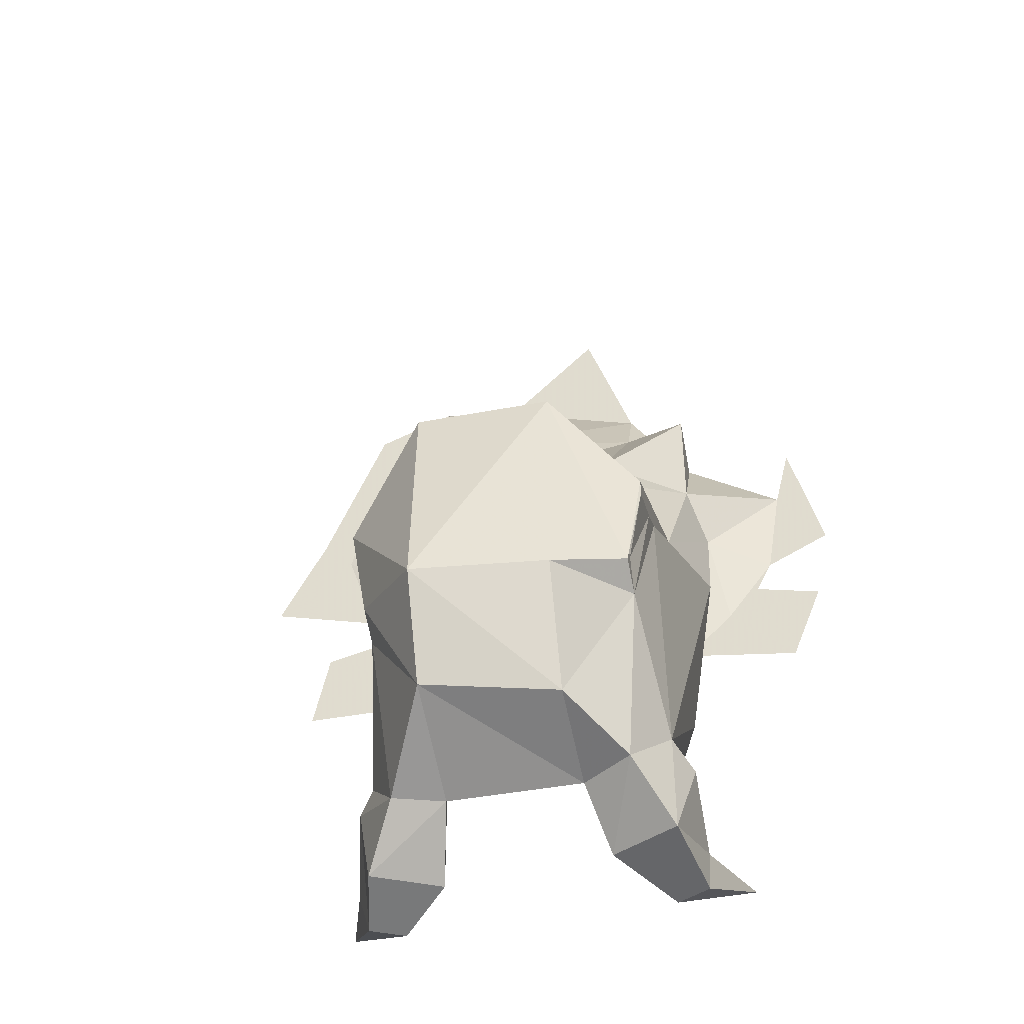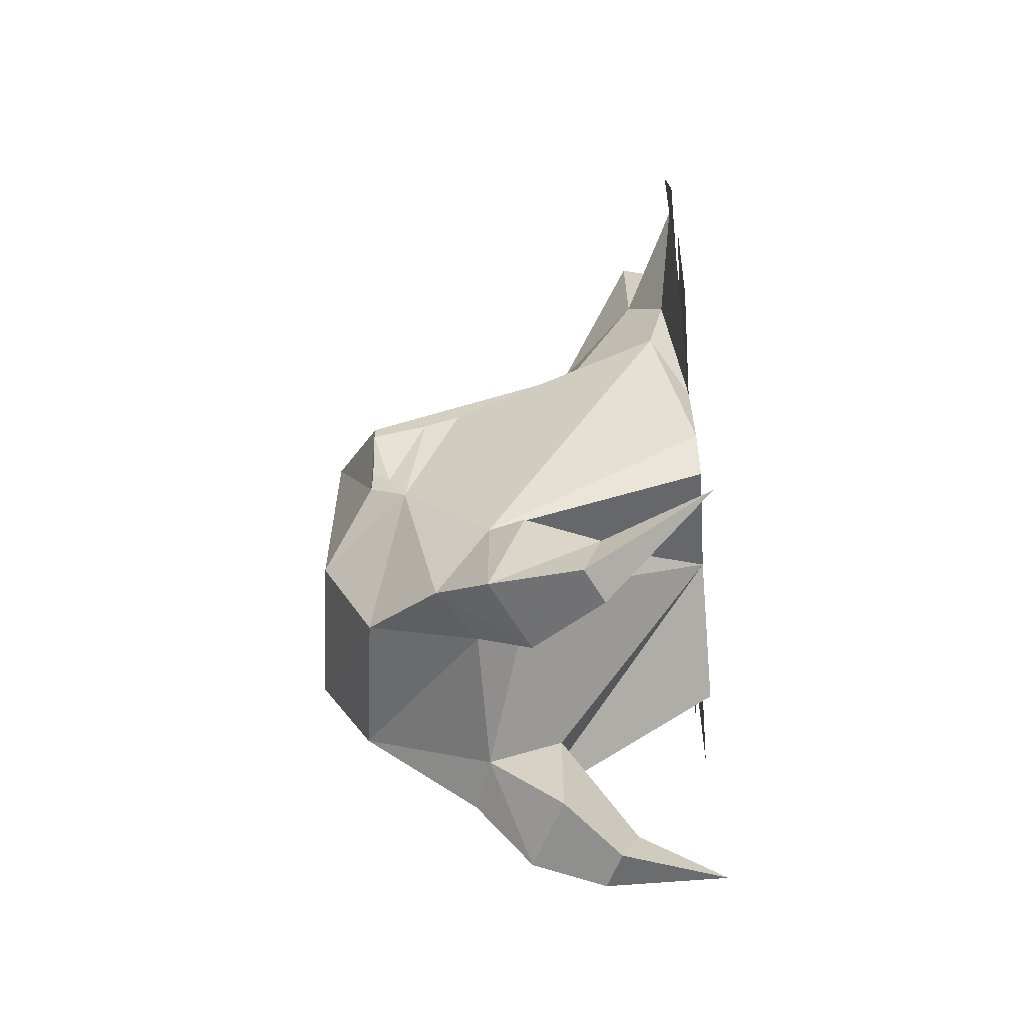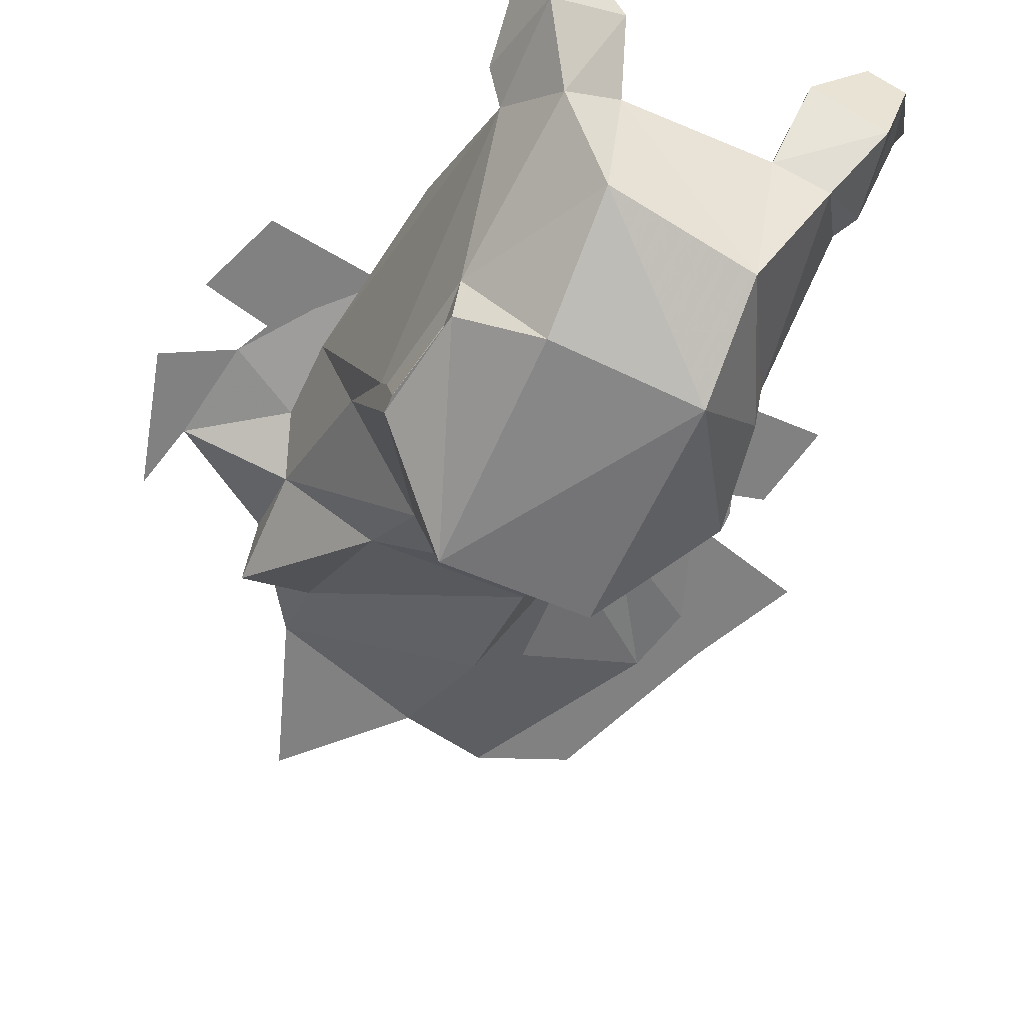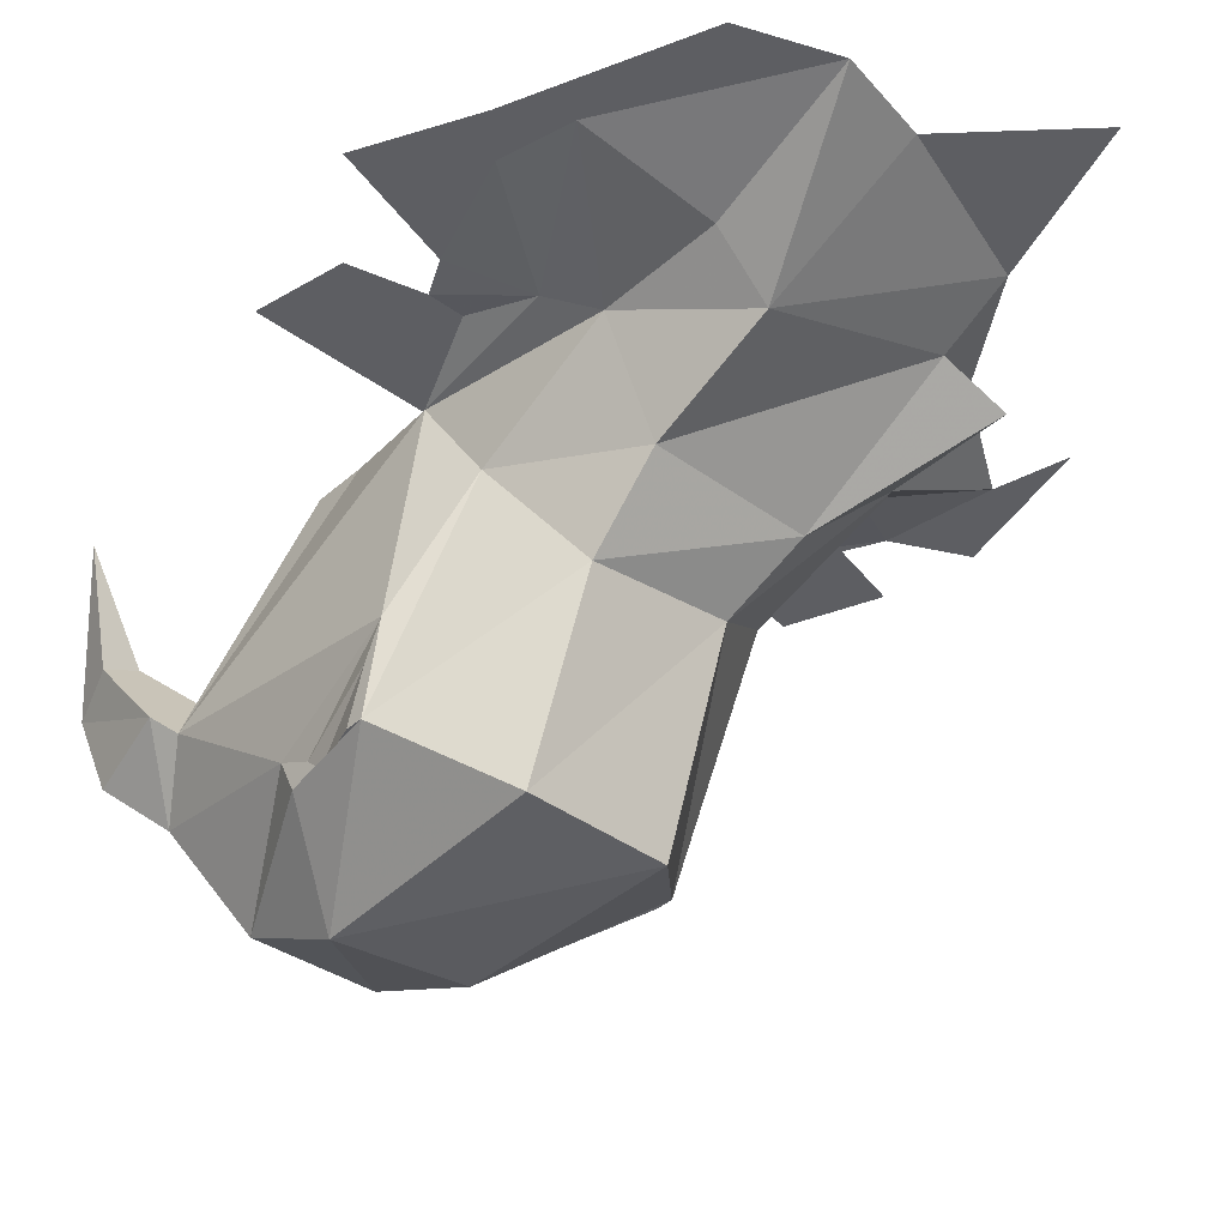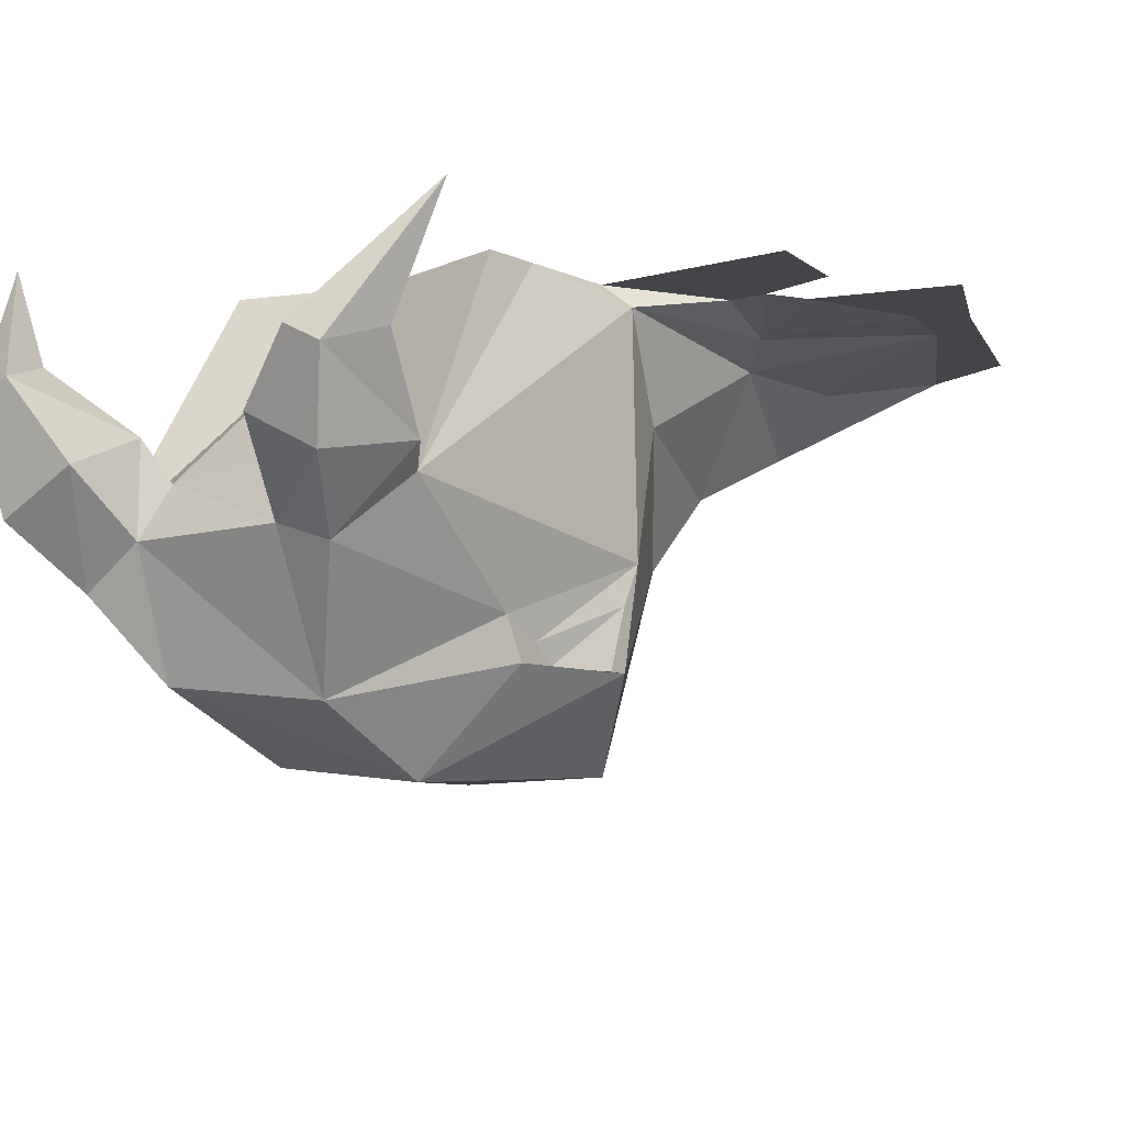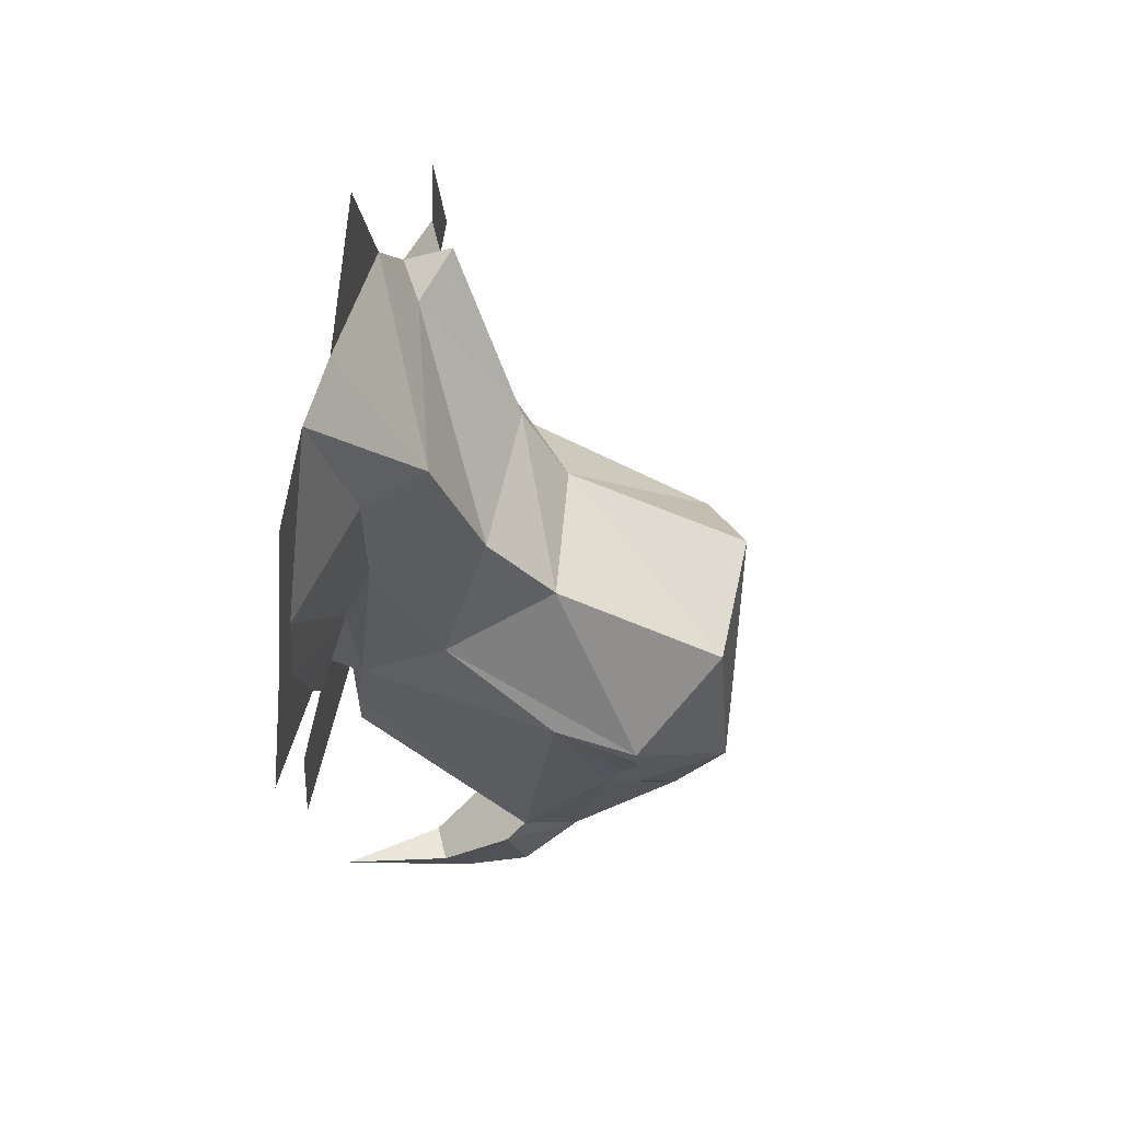
<metadata>
{"format":"obj","ext":"obj","renderer":"f3d","projection":"perspective","resolution":1024,"background":"white","views":[{"elev":-43.8,"azim":12.6,"up":"+Z"},{"elev":-62.8,"azim":94.5,"up":"+Z"},{"elev":-60.5,"azim":156.6,"up":"+Y"},{"elev":-39.1,"azim":-42.4,"up":"+Y"},{"elev":-8.6,"azim":-142.2,"up":"+Y"},{"elev":61.0,"azim":-77.6,"up":"+Z"}]}
</metadata>
<code>
v -0.1016 0 -0.0625
v -0.1328 0 -0.09375
v -0.05469 0 -0.09375
v -0.07812 0 -0.04688
v 0.07031 0 -0.08594
v 0.125 0 -0.09375
v 0.09375 0 -0.0625
v 0.08594 -0.007812 -0.01562
v 0.08594 -0.01562 -0.05469
v 0.07031 0 -0.1328
v 0.07031 -0.09375 -0.2109
v 0.0625 0 -0.1562
v 0.007812 0 -0.1406
v 0.03906 -0.07812 -0.2109
v -0.03906 -0.07031 -0.2109
v -0.07031 -0.08594 -0.2109
v -0.05469 0 -0.1562
v -0.05469 0 -0.1328
v -0.0625 -0.007812 -0.08594
v -0.07031 -0.007812 -0.01562
v -0.09375 0 -0.04688
v -0.125 0 -0.05469
v 0.1406 0 -0.05469
v 0.1094 0 -0.04688
v 0.1172 0 -0.03125
v 0.125 0 0.01562
v 0.07812 -0.02344 0.007812
v 0.07031 -0.05469 -0.05469
v 0.07031 -0.1094 -0.09375
v 0.0625 -0.1328 -0.1562
v 0.05469 -0.1172 -0.2344
v 0.07031 -0.09375 -0.2578
v 0.07812 -0.07812 -0.2188
v 0.04688 -0.0625 -0.2188
v 0.03125 -0.1016 -0.2344
v -0.03125 -0.1016 -0.2344
v -0.03906 -0.07031 -0.2578
v -0.04688 -0.0625 -0.2188
v -0.07812 -0.07812 -0.2188
v -0.05469 -0.1094 -0.2344
v -0.0625 -0.125 -0.1562
v -0.07031 -0.1016 -0.09375
v -0.05469 -0.04688 -0.0625
v -0.05469 -0.01562 0
v -0.1094 0 0.04688
v -0.1172 0 0.01562
v -0.1016 0 -0.03125
v 0.1484 0 -0.01562
v 0.1328 0 0.04688
v -0.1328 0 0.03125
v -0.1562 0 -0.01562
v -0.1016 0 0.1094
v -0.0625 0 0.125
v -0.05469 -0.01562 0.05469
v -0.03125 -0.03906 0.05469
v -0.02344 0 0.1172
v 0.04688 0 0.09375
v 0.02344 0 0.1641
v 0 0 0.1406
v 0.03906 -0.07812 -0.2578
v 0.03125 -0.1484 -0.2188
v -0.03125 -0.1562 -0.2109
v -0.07031 -0.08594 -0.2578
v -0.07812 -0.05469 -0.2656
v -0.0625 -0.04688 -0.2656
v -0.07031 -0.03906 -0.2422
v -0.08594 -0.04688 -0.2422
v 0.07031 -0.03906 -0.2422
v 0.0625 -0.04688 -0.2656
v 0.09375 0 -0.2344
v 0.07812 -0.05469 -0.2656
v 0.07812 -0.04688 -0.2422
v -0.1016 0 -0.2344
v -0.0625 -0.1406 -0.1328
v -0.07031 -0.1406 -0.1094
v -0.07031 -0.1172 -0.1016
v -0.0625 -0.1328 -0.1406
v -0.0625 -0.1406 -0.1484
v -0.07031 -0.1406 -0.1016
v 0.0625 -0.1406 -0.1406
v 0.07031 -0.125 -0.1016
v 0.07031 -0.1484 -0.1094
v 0.0625 -0.1484 -0.1328
v 0.0625 -0.1484 -0.1484
v 0.07031 -0.1484 -0.1016
v 0.03125 -0.08594 -0.03125
v 0.03125 -0.1719 -0.0625
v 0.03125 -0.1719 -0.1641
v -0.03125 -0.09375 -0.03125
v -0.03125 -0.0625 0
v -0.03125 -0.1797 -0.1641
v -0.03125 -0.1719 -0.0625
v 0.03906 -0.0625 0
v 0.04688 -0.01562 0.0625
v 0.07812 0 0.04688
v 0.07812 -0.02344 0.0625
f 1 2 3
f 1 3 4
f 1 4 3
f 5 6 7
f 5 7 8
f 5 8 9
f 5 9 10
f 10 9 11
f 10 11 12
f 12 11 13
f 13 11 14
f 13 14 15
f 13 15 16
f 13 16 17
f 17 16 18
f 18 16 19
f 18 19 3
f 3 19 4
f 4 19 20
f 4 20 21
f 4 21 1
f 1 21 22
f 1 22 2
f 6 23 7
f 7 23 24
f 7 24 25
f 7 25 8
f 8 25 26
f 20 46 47
f 20 47 21
f 26 48 49
f 48 26 25
f 50 51 46
f 50 46 45
f 50 45 52
f 52 45 53
f 53 45 54
f 53 54 55
f 53 55 56
f 47 46 51
f 44 54 45
f 57 94 95
f 95 94 96
f 95 96 27
f 8 26 27
f 8 27 28
f 8 28 9
f 9 28 29
f 9 29 11
f 11 29 30
f 16 41 42
f 16 42 19
f 19 42 43
f 19 43 44
f 19 44 20
f 20 44 45
f 20 45 46
f 85 29 28
f 85 28 86
f 43 42 79
f 43 79 89
f 43 89 90
f 43 90 44
f 44 90 55
f 44 55 54
f 95 27 26
f 86 28 27
f 86 27 93
f 93 27 96
f 93 96 94
f 11 30 31
f 16 40 41
f 56 55 57
f 56 57 58
f 56 58 59
f 35 31 61
f 35 61 62
f 35 62 36
f 36 62 40
f 85 86 87
f 85 87 84
f 84 87 88
f 84 88 30
f 30 88 61
f 30 61 31
f 79 78 91
f 79 91 92
f 79 92 89
f 89 92 86
f 89 86 93
f 89 93 90
f 90 93 94
f 90 94 55
f 55 94 57
f 78 41 62
f 78 62 91
f 91 62 61
f 91 61 88
f 91 88 87
f 91 87 92
f 92 87 86
f 41 40 62
f 11 31 32
f 11 32 33
f 11 33 14
f 14 33 34
f 14 34 35
f 15 36 37
f 15 37 38
f 15 38 16
f 16 38 39
f 16 39 40
f 35 34 60
f 35 60 31
f 36 40 63
f 36 63 37
f 39 63 40
f 60 32 31
f 14 35 36
f 14 36 15
f 74 77 41
f 74 41 78
f 74 78 79
f 74 79 75
f 75 79 76
f 76 79 42
f 76 42 77
f 77 42 41
f 80 83 84
f 80 84 30
f 80 30 81
f 81 30 29
f 81 29 82
f 82 29 85
f 82 85 84
f 82 84 83
f 37 63 64
f 37 64 65
f 37 65 66
f 37 66 38
f 38 66 39
f 39 66 67
f 39 67 64
f 39 64 63
f 34 68 69
f 34 69 60
f 60 69 32
f 69 71 32
f 32 71 72
f 32 72 33
f 33 72 34
f 34 72 68
f 68 70 69
f 69 70 71
f 68 72 70
f 70 72 71
f 67 73 64
f 64 73 65
f 65 73 66
f 66 73 67
f 74 75 76
f 74 76 77
f 80 81 82
f 80 82 83

</code>
